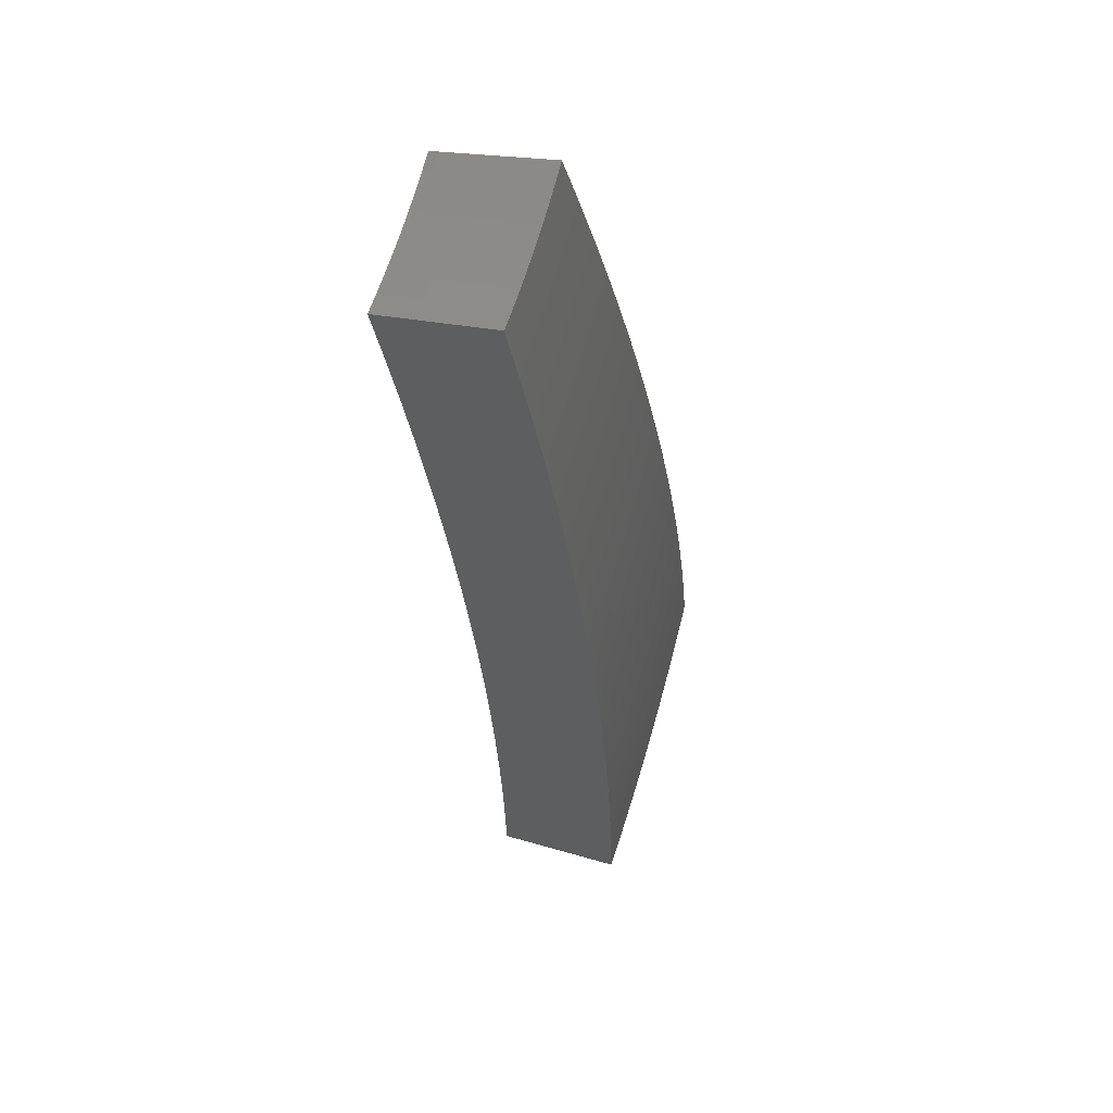
<metadata>
{"format":"stl","ext":"stl","renderer":"f3d","projection":"perspective","resolution":1024,"background":"white","views":[{"elev":5.6,"azim":-61.9,"up":"+Y"}]}
</metadata>
<code>
# stl→obj: 432 verts, 860 faces
v 1.643 -1.379 11.43
v 1.548 -1.299 11.46
v 1.666 -1.337 11.44
v 1.576 -1.265 11.46
v 1.696 -1.3 11.44
v 1.603 -1.23 11.46
v 1.629 -1.195 11.46
v 1.725 -1.264 11.44
v 1.655 -1.159 11.46
v 1.753 -1.226 11.44
v 1.68 -1.123 11.46
v 1.78 -1.188 11.44
v 1.704 -1.086 11.46
v 1.806 -1.15 11.44
v 1.728 -1.048 11.46
v 1.831 -1.111 11.44
v 1.75 -1.01 11.46
v 1.858 -1.072 11.44
v 1.936 -1.174 11.41
v 1.965 -1.134 11.41
v 2.041 -1.238 11.38
v 2.072 -1.196 11.38
v 2.145 -1.301 11.36
v 2.179 -1.258 11.35
v 2.25 -1.365 11.33
v 2.285 -1.319 11.32
v 2.355 -1.428 11.29
v 2.392 -1.381 11.29
v 2.46 -1.492 11.26
v 2.497 -1.442 11.26
v 2.512 -1.524 11.24
v 2.603 -1.503 11.23
v 2.565 -1.556 11.23
v 2.617 -1.587 11.21
v 2.529 -1.61 11.23
v 2.581 -1.643 11.21
v 2.493 -1.664 11.23
v 2.544 -1.698 11.21
v 2.455 -1.717 11.23
v 2.505 -1.752 11.21
v 2.415 -1.769 11.23
v 2.465 -1.806 11.21
v 2.375 -1.821 11.23
v 2.424 -1.858 11.21
v 2.381 -1.911 11.21
v 2.428 -1.949 11.19
v 2.395 -2.01 11.19
v 2.476 -1.987 11.17
v 2.488 -2.087 11.15
v 2.524 -2.025 11.15
v 2.571 -2.064 11.13
v 2.569 -1.97 11.15
v 2.618 -2.007 11.13
v 2.662 -1.95 11.13
v 2.712 -1.986 11.11
v 2.756 -1.928 11.11
v 2.806 -1.963 11.09
v 2.849 -1.902 11.09
v 2.9 -1.936 11.07
v 2.943 -1.873 11.07
v 2.994 -1.906 11.05
v 3.036 -1.842 11.05
v 3.089 -1.873 11.03
v 3.126 -1.805 11.03
v 3.141 -1.905 11.01
v 3.23 -1.865 10.99
v 3.193 -1.937 10.99
v 3.245 -1.968 10.96
v 3.149 -2.004 10.99
v 3.2 -2.037 10.96
v 3.103 -2.071 10.99
v 3.154 -2.105 10.96
v 3.056 -2.138 10.99
v 3.106 -2.173 10.96
v 3.007 -2.203 10.99
v 3.056 -2.239 10.96
v 2.957 -2.267 10.99
v 3.005 -2.304 10.96
v 2.952 -2.369 10.96
v 2.999 -2.407 10.94
v 2.947 -2.473 10.94
v 3.047 -2.445 10.92
v 3.038 -2.549 10.89
v 3.093 -2.482 10.9
v 3.146 -2.414 10.9
v 3.102 -2.378 10.92
v 3.198 -2.345 10.9
v 3.154 -2.311 10.92
v 3.249 -2.275 10.9
v 3.206 -2.242 10.92
v 3.298 -2.204 10.9
v 3.255 -2.173 10.92
v 3.346 -2.131 10.9
v 3.303 -2.103 10.92
v 3.391 -2.058 10.9
v 3.349 -2.031 10.92
v 3.436 -1.984 10.9
v 3.333 -1.924 10.95
v 3.297 -2 10.94
v 2.708 -1.564 11.19
v 2.67 -1.619 11.19
v 2.633 -1.676 11.19
v 2.595 -1.732 11.19
v 2.555 -1.787 11.19
v 2.514 -1.842 11.19
v 2.472 -1.896 11.19
v 2.722 -1.651 11.17
v 2.813 -1.624 11.15
v 2.775 -1.683 11.15
v 2.827 -1.715 11.13
v 2.736 -1.742 11.15
v 2.788 -1.775 11.13
v 2.697 -1.8 11.15
v 2.747 -1.834 11.13
v 2.655 -1.857 11.15
v 2.706 -1.893 11.13
v 2.613 -1.914 11.15
v 2.918 -1.685 11.11
v 2.879 -1.746 11.11
v 2.84 -1.808 11.11
v 2.798 -1.868 11.11
v 2.932 -1.778 11.09
v 3.022 -1.745 11.07
v 2.984 -1.81 11.07
v 2.856 -2.396 10.99
v 2.904 -2.331 10.99
v 2.908 -2.23 11.01
v 2.958 -2.167 11.01
v 3.006 -2.103 11.01
v 3.053 -2.038 11.01
v 3.097 -1.972 11.01
v 2.857 -2.293 11.01
v 2.764 -2.319 11.03
v 2.809 -2.255 11.03
v 2.762 -2.217 11.05
v 2.812 -2.156 11.05
v 2.763 -2.119 11.07
v 2.86 -2.095 11.05
v 2.81 -2.059 11.07
v 2.906 -2.033 11.05
v 2.856 -1.998 11.07
v 2.951 -1.97 11.05
v 2.672 -2.242 11.07
v 2.714 -2.178 11.07
v 2.715 -2.082 11.09
v 2.761 -2.023 11.09
v 2.667 -2.14 11.09
v 2.58 -2.165 11.11
v 2.619 -2.102 11.11
v 2.302 -1.932 11.22
v 2.333 -1.872 11.23
v 2.326 -1.784 11.24
v 2.366 -1.733 11.24
v 2.405 -1.682 11.24
v 2.442 -1.63 11.24
v 2.478 -1.577 11.24
v 2.285 -1.834 11.24
v 2.209 -1.853 11.26
v 2.238 -1.796 11.26
v 2.115 -1.775 11.29
v 2.142 -1.719 11.29
v 2.021 -1.696 11.32
v 2.047 -1.643 11.33
v 1.927 -1.617 11.35
v 1.951 -1.566 11.36
v 1.832 -1.538 11.38
v 1.856 -1.49 11.38
v 1.738 -1.458 11.41
v 1.761 -1.413 11.41
v 1.793 -1.375 11.41
v 1.823 -1.336 11.41
v 1.853 -1.296 11.41
v 1.882 -1.256 11.41
v 1.909 -1.215 11.41
v 1.89 -1.449 11.38
v 1.922 -1.408 11.38
v 1.953 -1.366 11.38
v 1.983 -1.324 11.38
v 2.012 -1.281 11.38
v 1.987 -1.523 11.36
v 2.02 -1.48 11.36
v 2.053 -1.436 11.36
v 2.085 -1.392 11.36
v 2.116 -1.347 11.36
v 2.084 -1.598 11.33
v 2.119 -1.552 11.33
v 2.154 -1.506 11.33
v 2.187 -1.46 11.33
v 2.219 -1.413 11.33
v 2.181 -1.672 11.29
v 2.218 -1.625 11.29
v 2.254 -1.577 11.29
v 2.289 -1.528 11.29
v 2.323 -1.478 11.29
v 2.278 -1.747 11.26
v 2.317 -1.697 11.26
v 2.354 -1.647 11.26
v 2.391 -1.596 11.26
v 2.426 -1.544 11.26
v 2.521 -1.933 11.17
v 2.564 -1.878 11.17
v 2.605 -1.822 11.17
v 2.646 -1.766 11.17
v 2.685 -1.709 11.17
v 2.666 -2.044 11.11
v 2.86 -2.193 11.03
v 2.909 -2.131 11.03
v 2.956 -2.068 11.03
v 3.002 -2.004 11.03
v 3.046 -1.939 11.03
v 3.053 -2.341 10.94
v 3.105 -2.275 10.94
v 3.156 -2.207 10.94
v 3.205 -2.139 10.94
v 3.252 -2.07 10.94
v 2.891 -1.84 11.09
v 1.788 -1.032 11.71
v 1.898 -1.096 11.68
v 2.008 -1.159 11.66
v 2.117 -1.222 11.63
v 2.226 -1.285 11.6
v 2.335 -1.348 11.57
v 2.444 -1.411 11.54
v 2.552 -1.474 11.51
v 2.66 -1.536 11.47
v 2.768 -1.598 11.44
v 2.875 -1.66 11.4
v 2.982 -1.722 11.36
v 3.089 -1.784 11.32
v 3.195 -1.845 11.28
v 3.301 -1.906 11.23
v 3.407 -1.967 11.19
v 3.512 -2.028 11.14
v 1.871 -1.135 11.68
v 1.765 -1.071 11.71
v 1.846 -1.175 11.68
v 1.741 -1.109 11.71
v 1.82 -1.215 11.68
v 1.717 -1.147 11.71
v 1.793 -1.255 11.68
v 1.691 -1.184 11.71
v 1.765 -1.294 11.68
v 1.665 -1.221 11.71
v 1.737 -1.332 11.68
v 1.638 -1.257 11.71
v 1.707 -1.37 11.68
v 1.61 -1.292 11.71
v 1.581 -1.327 11.71
v 1.679 -1.409 11.68
v 1.804 -1.448 11.66
v 1.835 -1.408 11.66
v 1.866 -1.367 11.66
v 1.895 -1.326 11.66
v 1.924 -1.284 11.66
v 1.951 -1.242 11.66
v 1.977 -1.2 11.66
v 2.084 -1.264 11.63
v 2.19 -1.329 11.6
v 2.297 -1.394 11.57
v 2.403 -1.458 11.54
v 2.51 -1.523 11.51
v 2.563 -1.555 11.49
v 2.616 -1.588 11.47
v 2.67 -1.62 11.46
v 2.634 -1.677 11.46
v 2.687 -1.711 11.44
v 2.649 -1.769 11.44
v 2.701 -1.803 11.42
v 2.661 -1.862 11.42
v 2.712 -1.898 11.4
v 2.67 -1.956 11.4
v 2.72 -1.993 11.38
v 2.676 -2.052 11.38
v 2.725 -2.09 11.36
v 2.678 -2.15 11.36
v 2.727 -2.189 11.34
v 2.638 -2.214 11.36
v 2.733 -2.293 11.32
v 1.776 -1.49 11.66
v 1.901 -1.526 11.63
v 1.934 -1.483 11.63
v 1.966 -1.441 11.63
v 1.997 -1.397 11.63
v 2.027 -1.353 11.63
v 2.056 -1.309 11.63
v 1.873 -1.571 11.63
v 1.998 -1.604 11.6
v 2.033 -1.559 11.6
v 2.066 -1.514 11.6
v 2.099 -1.469 11.6
v 2.131 -1.423 11.6
v 2.161 -1.376 11.6
v 1.969 -1.652 11.6
v 2.095 -1.681 11.57
v 2.132 -1.635 11.57
v 2.167 -1.588 11.57
v 2.201 -1.54 11.57
v 2.234 -1.492 11.57
v 2.266 -1.443 11.57
v 2.066 -1.733 11.57
v 2.192 -1.76 11.54
v 2.231 -1.711 11.54
v 2.267 -1.662 11.54
v 2.303 -1.612 11.54
v 2.338 -1.561 11.54
v 2.371 -1.51 11.54
v 2.162 -1.814 11.54
v 2.29 -1.838 11.51
v 2.33 -1.787 11.51
v 2.368 -1.735 11.51
v 2.405 -1.683 11.51
v 2.442 -1.63 11.51
v 2.476 -1.577 11.51
v 2.258 -1.894 11.51
v 2.338 -1.877 11.49
v 2.379 -1.825 11.49
v 2.418 -1.772 11.49
v 2.457 -1.719 11.49
v 2.493 -1.665 11.49
v 2.529 -1.61 11.49
v 2.353 -1.975 11.47
v 2.387 -1.916 11.47
v 2.428 -1.863 11.47
v 2.469 -1.809 11.47
v 2.508 -1.755 11.47
v 2.545 -1.699 11.47
v 2.582 -1.644 11.47
v 2.435 -1.955 11.46
v 2.449 -2.055 11.44
v 2.484 -1.994 11.44
v 2.533 -2.033 11.42
v 2.527 -1.938 11.44
v 2.577 -1.976 11.42
v 2.569 -1.883 11.44
v 2.62 -1.92 11.42
v 2.61 -1.826 11.44
v 2.543 -2.134 11.4
v 2.581 -2.072 11.4
v 2.626 -2.014 11.4
v 2.63 -2.111 11.38
v 2.827 -2.372 11.28
v 2.824 -2.267 11.3
v 2.776 -2.228 11.32
v 2.775 -2.128 11.34
v 2.77 -2.03 11.36
v 2.763 -1.933 11.38
v 2.753 -1.838 11.4
v 2.739 -1.744 11.42
v 2.723 -1.652 11.44
v 2.92 -2.45 11.23
v 2.921 -2.344 11.26
v 2.873 -2.305 11.28
v 2.873 -2.204 11.3
v 2.824 -2.166 11.32
v 2.871 -2.104 11.32
v 2.821 -2.067 11.34
v 2.865 -2.005 11.34
v 2.814 -1.969 11.36
v 2.856 -1.907 11.36
v 2.804 -1.873 11.38
v 2.845 -1.811 11.38
v 2.792 -1.778 11.4
v 2.83 -1.717 11.4
v 2.776 -1.685 11.42
v 3.014 -2.529 11.19
v 3.018 -2.422 11.21
v 2.969 -2.383 11.23
v 2.972 -2.279 11.26
v 2.923 -2.242 11.28
v 2.971 -2.177 11.28
v 2.921 -2.14 11.3
v 2.967 -2.076 11.3
v 2.916 -2.04 11.32
v 2.96 -1.976 11.32
v 2.908 -1.942 11.34
v 2.95 -1.878 11.34
v 2.897 -1.845 11.36
v 2.936 -1.782 11.36
v 2.883 -1.749 11.38
v 3.107 -2.607 11.14
v 3.115 -2.5 11.17
v 3.066 -2.461 11.19
v 3.07 -2.355 11.21
v 3.021 -2.317 11.23
v 3.071 -2.251 11.23
v 3.021 -2.214 11.26
v 3.069 -2.147 11.26
v 3.018 -2.112 11.28
v 3.063 -2.045 11.28
v 3.012 -2.011 11.3
v 3.055 -1.945 11.3
v 3.002 -1.911 11.32
v 3.043 -1.846 11.32
v 2.989 -1.814 11.34
v 3.163 -2.538 11.14
v 3.217 -2.469 11.14
v 3.169 -2.43 11.17
v 3.271 -2.398 11.14
v 3.221 -2.36 11.17
v 3.322 -2.326 11.14
v 3.272 -2.29 11.17
v 3.372 -2.253 11.14
v 3.321 -2.218 11.17
v 3.42 -2.179 11.14
v 3.369 -2.145 11.17
v 3.467 -2.104 11.14
v 3.414 -2.072 11.17
v 3.308 -2.007 11.21
v 3.361 -2.04 11.19
v 3.202 -1.943 11.26
v 3.255 -1.975 11.23
v 3.264 -2.078 11.21
v 3.316 -2.112 11.19
v 3.27 -2.183 11.19
v 3.096 -1.879 11.3
v 3.149 -1.911 11.28
v 3.159 -2.012 11.26
v 3.212 -2.045 11.23
v 3.167 -2.114 11.23
v 3.218 -2.149 11.21
v 3.171 -2.218 11.21
v 3.221 -2.254 11.19
v 3.171 -2.324 11.19
v 3.107 -1.978 11.28
v 2.597 -1.734 11.46
v 2.559 -1.79 11.46
v 2.519 -1.846 11.46
v 2.478 -1.9 11.46
v 3.115 -2.08 11.26
v 3.12 -2.183 11.23
v 3.121 -2.287 11.21
v 3.12 -2.393 11.19
f 1 2 3
f 3 2 4
f 3 4 5
f 5 4 6
f 5 6 7
f 5 7 8
f 8 7 9
f 8 9 10
f 10 9 11
f 10 11 12
f 12 11 13
f 12 13 14
f 14 13 15
f 14 15 16
f 16 15 17
f 16 17 18
f 16 18 19
f 19 18 20
f 19 20 21
f 21 20 22
f 21 22 23
f 23 22 24
f 23 24 25
f 25 24 26
f 25 26 27
f 27 26 28
f 27 28 29
f 29 28 30
f 29 30 31
f 31 30 32
f 31 32 33
f 33 32 34
f 33 34 35
f 35 34 36
f 35 36 37
f 37 36 38
f 37 38 39
f 39 38 40
f 39 40 41
f 41 40 42
f 41 42 43
f 43 42 44
f 43 44 45
f 45 44 46
f 45 46 47
f 47 46 48
f 47 48 49
f 49 48 50
f 49 50 51
f 51 50 52
f 51 52 53
f 53 52 54
f 53 54 55
f 55 54 56
f 55 56 57
f 57 56 58
f 57 58 59
f 59 58 60
f 59 60 61
f 61 60 62
f 61 62 63
f 63 62 64
f 63 64 65
f 65 64 66
f 65 66 67
f 67 66 68
f 67 68 69
f 69 68 70
f 69 70 71
f 71 70 72
f 71 72 73
f 73 72 74
f 73 74 75
f 75 74 76
f 75 76 77
f 77 76 78
f 77 78 79
f 79 78 80
f 79 80 81
f 81 80 82
f 81 82 83
f 83 82 84
f 84 82 85
f 85 82 86
f 85 86 87
f 87 86 88
f 87 88 89
f 89 88 90
f 89 90 91
f 91 90 92
f 91 92 93
f 93 92 94
f 93 94 95
f 95 94 96
f 95 96 97
f 97 96 98
f 98 96 99
f 98 99 68
f 68 99 70
f 32 100 34
f 34 100 101
f 34 101 36
f 36 101 102
f 36 102 38
f 38 102 103
f 38 103 40
f 40 103 104
f 40 104 42
f 42 104 105
f 42 105 44
f 44 105 106
f 44 106 46
f 46 106 48
f 101 100 107
f 107 100 108
f 107 108 109
f 109 108 110
f 109 110 111
f 111 110 112
f 111 112 113
f 113 112 114
f 113 114 115
f 115 114 116
f 115 116 117
f 117 116 54
f 117 54 52
f 108 118 110
f 110 118 119
f 110 119 112
f 112 119 120
f 112 120 114
f 114 120 121
f 114 121 116
f 116 121 56
f 116 56 54
f 119 118 122
f 122 118 123
f 122 123 124
f 124 123 62
f 124 62 60
f 123 64 62
f 66 98 68
f 81 125 79
f 79 125 126
f 79 126 77
f 77 126 127
f 77 127 75
f 75 127 128
f 75 128 73
f 73 128 129
f 73 129 71
f 71 129 130
f 71 130 69
f 69 130 131
f 69 131 67
f 67 131 65
f 126 125 132
f 132 125 133
f 132 133 134
f 134 133 135
f 134 135 136
f 136 135 137
f 136 137 138
f 138 137 139
f 138 139 140
f 140 139 141
f 140 141 142
f 142 141 59
f 142 59 61
f 133 143 135
f 135 143 144
f 135 144 137
f 137 144 145
f 137 145 139
f 139 145 146
f 139 146 141
f 141 146 57
f 141 57 59
f 144 143 147
f 147 143 148
f 147 148 149
f 149 148 51
f 149 51 53
f 148 49 51
f 47 150 45
f 45 150 151
f 45 151 43
f 43 151 152
f 43 152 41
f 41 152 153
f 41 153 39
f 39 153 154
f 39 154 37
f 37 154 155
f 37 155 35
f 35 155 156
f 35 156 33
f 33 156 31
f 151 150 157
f 157 150 158
f 157 158 159
f 159 158 160
f 159 160 161
f 161 160 162
f 161 162 163
f 163 162 164
f 163 164 165
f 165 164 166
f 165 166 167
f 167 166 168
f 167 168 169
f 169 168 1
f 169 1 3
f 169 3 5
f 167 169 170
f 170 169 5
f 170 5 171
f 171 5 8
f 171 8 172
f 172 8 10
f 172 10 173
f 173 10 12
f 173 12 174
f 174 12 14
f 174 14 19
f 19 14 16
f 165 167 175
f 175 167 170
f 175 170 176
f 176 170 171
f 176 171 177
f 177 171 172
f 177 172 178
f 178 172 173
f 178 173 179
f 179 173 174
f 179 174 21
f 21 174 19
f 163 165 180
f 180 165 175
f 180 175 181
f 181 175 176
f 181 176 182
f 182 176 177
f 182 177 183
f 183 177 178
f 183 178 184
f 184 178 179
f 184 179 23
f 23 179 21
f 161 163 185
f 185 163 180
f 185 180 186
f 186 180 181
f 186 181 187
f 187 181 182
f 187 182 188
f 188 182 183
f 188 183 189
f 189 183 184
f 189 184 25
f 25 184 23
f 159 161 190
f 190 161 185
f 190 185 191
f 191 185 186
f 191 186 192
f 192 186 187
f 192 187 193
f 193 187 188
f 193 188 194
f 194 188 189
f 194 189 27
f 27 189 25
f 152 151 157
f 157 159 195
f 195 159 190
f 195 190 196
f 196 190 191
f 196 191 197
f 197 191 192
f 197 192 198
f 198 192 193
f 198 193 199
f 199 193 194
f 199 194 29
f 29 194 27
f 50 48 200
f 200 48 106
f 200 106 201
f 201 106 105
f 201 105 202
f 202 105 104
f 202 104 203
f 203 104 103
f 203 103 204
f 204 103 102
f 204 102 107
f 107 102 101
f 145 144 147
f 147 149 205
f 205 149 53
f 205 53 55
f 127 126 132
f 132 134 206
f 206 134 136
f 206 136 207
f 207 136 138
f 207 138 208
f 208 138 140
f 208 140 209
f 209 140 142
f 209 142 210
f 210 142 61
f 210 61 63
f 82 80 211
f 211 80 78
f 211 78 212
f 212 78 76
f 212 76 213
f 213 76 74
f 213 74 214
f 214 74 72
f 214 72 215
f 215 72 70
f 215 70 99
f 153 152 195
f 195 152 157
f 153 195 196
f 117 52 200
f 200 52 50
f 117 200 201
f 146 145 205
f 205 145 147
f 146 205 55
f 128 127 206
f 206 127 132
f 128 206 207
f 88 86 211
f 211 86 82
f 88 211 212
f 154 153 196
f 154 196 197
f 115 117 201
f 115 201 202
f 57 146 55
f 129 128 207
f 129 207 208
f 90 88 212
f 90 212 213
f 155 154 197
f 155 197 198
f 113 115 202
f 113 202 203
f 58 56 121
f 130 129 208
f 130 208 209
f 92 90 213
f 92 213 214
f 156 155 198
f 156 198 199
f 111 113 203
f 111 203 204
f 58 121 216
f 216 121 120
f 216 120 122
f 122 120 119
f 131 130 209
f 131 209 210
f 94 92 214
f 94 214 215
f 31 156 199
f 31 199 29
f 109 111 204
f 109 204 107
f 124 60 216
f 216 60 58
f 124 216 122
f 65 131 210
f 65 210 63
f 96 94 215
f 96 215 99
f 217 218 17
f 17 218 219
f 17 219 18
f 18 219 220
f 18 220 20
f 20 220 221
f 20 221 22
f 22 221 222
f 22 222 24
f 24 222 223
f 24 223 26
f 26 223 224
f 26 224 28
f 28 224 225
f 28 225 226
f 28 226 30
f 30 226 227
f 30 227 32
f 32 227 228
f 32 228 100
f 100 228 229
f 100 229 108
f 108 229 230
f 108 230 118
f 118 230 231
f 118 231 123
f 123 231 232
f 123 232 64
f 64 232 233
f 64 233 66
f 66 233 98
f 98 233 97
f 218 217 234
f 234 217 235
f 234 235 236
f 236 235 237
f 236 237 238
f 238 237 239
f 238 239 240
f 240 239 241
f 240 241 242
f 242 241 243
f 242 243 244
f 244 243 245
f 244 245 246
f 246 245 247
f 246 247 248
f 248 249 246
f 246 249 250
f 246 250 244
f 244 250 251
f 244 251 242
f 242 251 252
f 242 252 240
f 240 252 253
f 240 253 238
f 238 253 254
f 238 254 236
f 236 254 255
f 236 255 234
f 234 255 256
f 234 256 218
f 218 256 219
f 219 256 257
f 219 257 220
f 220 257 258
f 220 258 221
f 221 258 259
f 221 259 222
f 222 259 260
f 222 260 223
f 223 260 261
f 223 261 224
f 224 261 262
f 224 262 225
f 225 262 263
f 225 263 264
f 264 263 265
f 264 265 266
f 266 265 267
f 266 267 268
f 268 267 269
f 268 269 270
f 270 269 271
f 270 271 272
f 272 271 273
f 272 273 274
f 274 273 275
f 274 275 276
f 276 275 277
f 276 277 278
f 249 279 250
f 250 279 280
f 250 280 251
f 251 280 281
f 251 281 252
f 252 281 282
f 252 282 253
f 253 282 283
f 253 283 254
f 254 283 284
f 254 284 255
f 255 284 285
f 255 285 256
f 256 285 257
f 279 286 280
f 280 286 287
f 280 287 281
f 281 287 288
f 281 288 282
f 282 288 289
f 282 289 283
f 283 289 290
f 283 290 284
f 284 290 291
f 284 291 285
f 285 291 292
f 285 292 257
f 257 292 258
f 286 293 287
f 287 293 294
f 287 294 288
f 288 294 295
f 288 295 289
f 289 295 296
f 289 296 290
f 290 296 297
f 290 297 291
f 291 297 298
f 291 298 292
f 292 298 299
f 292 299 258
f 258 299 259
f 293 300 294
f 294 300 301
f 294 301 295
f 295 301 302
f 295 302 296
f 296 302 303
f 296 303 297
f 297 303 304
f 297 304 298
f 298 304 305
f 298 305 299
f 299 305 306
f 299 306 259
f 259 306 260
f 300 307 301
f 301 307 308
f 301 308 302
f 302 308 309
f 302 309 303
f 303 309 310
f 303 310 304
f 304 310 311
f 304 311 305
f 305 311 312
f 305 312 306
f 306 312 313
f 306 313 260
f 260 313 261
f 307 314 308
f 308 314 315
f 308 315 309
f 309 315 316
f 309 316 310
f 310 316 317
f 310 317 311
f 311 317 318
f 311 318 312
f 312 318 319
f 312 319 313
f 313 319 320
f 313 320 261
f 261 320 262
f 314 321 315
f 315 321 322
f 315 322 316
f 316 322 323
f 316 323 317
f 317 323 324
f 317 324 318
f 318 324 325
f 318 325 319
f 319 325 326
f 319 326 320
f 320 326 327
f 320 327 262
f 262 327 263
f 322 321 328
f 328 321 329
f 328 329 330
f 330 329 331
f 330 331 332
f 332 331 333
f 332 333 334
f 334 333 335
f 334 335 336
f 336 335 269
f 336 269 267
f 329 337 331
f 331 337 338
f 331 338 333
f 333 338 339
f 333 339 335
f 335 339 271
f 335 271 269
f 338 337 340
f 340 337 277
f 340 277 275
f 341 342 278
f 278 342 343
f 278 343 276
f 276 343 344
f 276 344 274
f 274 344 345
f 274 345 272
f 272 345 346
f 272 346 270
f 270 346 347
f 270 347 268
f 268 347 348
f 268 348 266
f 266 348 349
f 266 349 264
f 264 349 226
f 264 226 225
f 350 351 341
f 341 351 352
f 341 352 342
f 342 352 353
f 342 353 354
f 354 353 355
f 354 355 356
f 356 355 357
f 356 357 358
f 358 357 359
f 358 359 360
f 360 359 361
f 360 361 362
f 362 361 363
f 362 363 364
f 364 363 227
f 364 227 226
f 365 366 350
f 350 366 367
f 350 367 351
f 351 367 368
f 351 368 369
f 369 368 370
f 369 370 371
f 371 370 372
f 371 372 373
f 373 372 374
f 373 374 375
f 375 374 376
f 375 376 377
f 377 376 378
f 377 378 379
f 379 378 228
f 379 228 227
f 380 381 365
f 365 381 382
f 365 382 366
f 366 382 383
f 366 383 384
f 384 383 385
f 384 385 386
f 386 385 387
f 386 387 388
f 388 387 389
f 388 389 390
f 390 389 391
f 390 391 392
f 392 391 393
f 392 393 394
f 394 393 229
f 394 229 228
f 380 395 381
f 381 395 396
f 381 396 397
f 397 396 398
f 397 398 399
f 399 398 400
f 399 400 401
f 401 400 402
f 401 402 403
f 403 402 404
f 403 404 405
f 405 404 406
f 405 406 407
f 407 406 233
f 407 233 232
f 231 408 232
f 232 408 409
f 232 409 407
f 407 409 405
f 230 410 231
f 231 410 411
f 231 411 408
f 408 411 412
f 408 412 413
f 413 412 414
f 413 414 403
f 403 414 401
f 229 415 230
f 230 415 416
f 230 416 410
f 410 416 417
f 410 417 418
f 418 417 419
f 418 419 420
f 420 419 421
f 420 421 422
f 422 421 423
f 422 423 399
f 399 423 397
f 265 263 327
f 364 226 349
f 379 227 363
f 362 364 348
f 348 364 349
f 394 228 378
f 377 379 361
f 361 379 363
f 415 229 393
f 392 394 376
f 376 394 378
f 393 391 415
f 415 391 424
f 415 424 416
f 416 424 417
f 412 411 418
f 418 411 410
f 405 409 413
f 413 409 408
f 265 327 425
f 425 327 326
f 425 326 426
f 426 326 325
f 426 325 427
f 427 325 324
f 427 324 428
f 428 324 323
f 428 323 328
f 328 323 322
f 360 362 347
f 347 362 348
f 375 377 359
f 359 377 361
f 390 392 374
f 374 392 376
f 391 389 424
f 424 389 429
f 424 429 417
f 417 429 419
f 414 412 420
f 420 412 418
f 403 405 413
f 336 267 425
f 425 267 265
f 336 425 426
f 358 360 346
f 346 360 347
f 373 375 357
f 357 375 359
f 388 390 372
f 372 390 374
f 389 387 429
f 429 387 430
f 429 430 419
f 419 430 421
f 401 414 422
f 422 414 420
f 334 336 426
f 334 426 427
f 356 358 345
f 345 358 346
f 371 373 355
f 355 373 357
f 386 388 370
f 370 388 372
f 387 385 430
f 430 385 431
f 430 431 421
f 421 431 423
f 399 401 422
f 332 334 427
f 332 427 428
f 273 271 339
f 354 356 344
f 344 356 345
f 369 371 353
f 353 371 355
f 384 386 368
f 368 386 370
f 385 383 431
f 431 383 432
f 431 432 423
f 423 432 397
f 330 332 428
f 330 428 328
f 338 340 339
f 339 340 273
f 340 275 273
f 342 354 343
f 343 354 344
f 351 369 352
f 352 369 353
f 366 384 367
f 367 384 368
f 381 397 432
f 381 432 382
f 382 432 383
f 248 2 249
f 249 2 279
f 279 2 1
f 279 1 286
f 286 1 168
f 286 168 293
f 293 168 166
f 293 166 300
f 300 166 164
f 300 164 307
f 307 164 162
f 307 162 314
f 314 162 160
f 314 160 321
f 321 160 329
f 329 160 158
f 329 158 337
f 337 158 150
f 337 150 277
f 277 150 47
f 277 47 278
f 278 47 49
f 278 49 341
f 341 49 148
f 341 148 350
f 350 148 143
f 350 143 365
f 365 143 133
f 365 133 380
f 380 133 125
f 380 125 81
f 81 83 380
f 2 248 4
f 4 248 247
f 4 247 6
f 6 247 245
f 6 245 7
f 7 245 243
f 7 243 9
f 9 243 241
f 9 241 11
f 11 241 239
f 11 239 13
f 13 239 237
f 13 237 15
f 15 237 235
f 15 235 17
f 17 235 217
f 233 406 97
f 97 406 95
f 95 406 404
f 95 404 93
f 93 404 402
f 93 402 91
f 91 402 400
f 91 400 89
f 89 400 398
f 89 398 87
f 87 398 396
f 87 396 85
f 85 396 395
f 85 395 84
f 84 395 380
f 84 380 83

</code>
